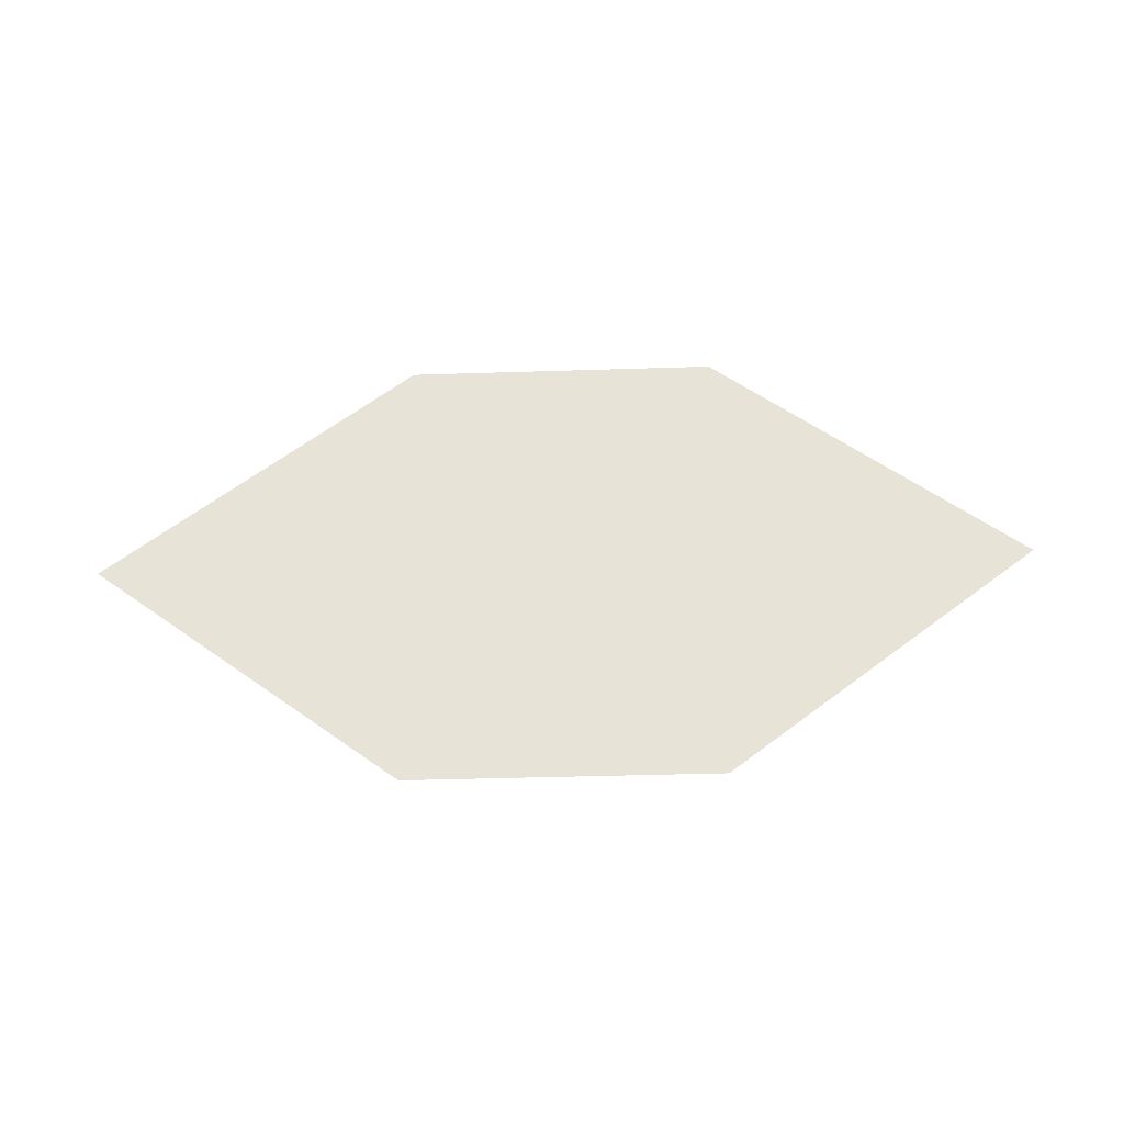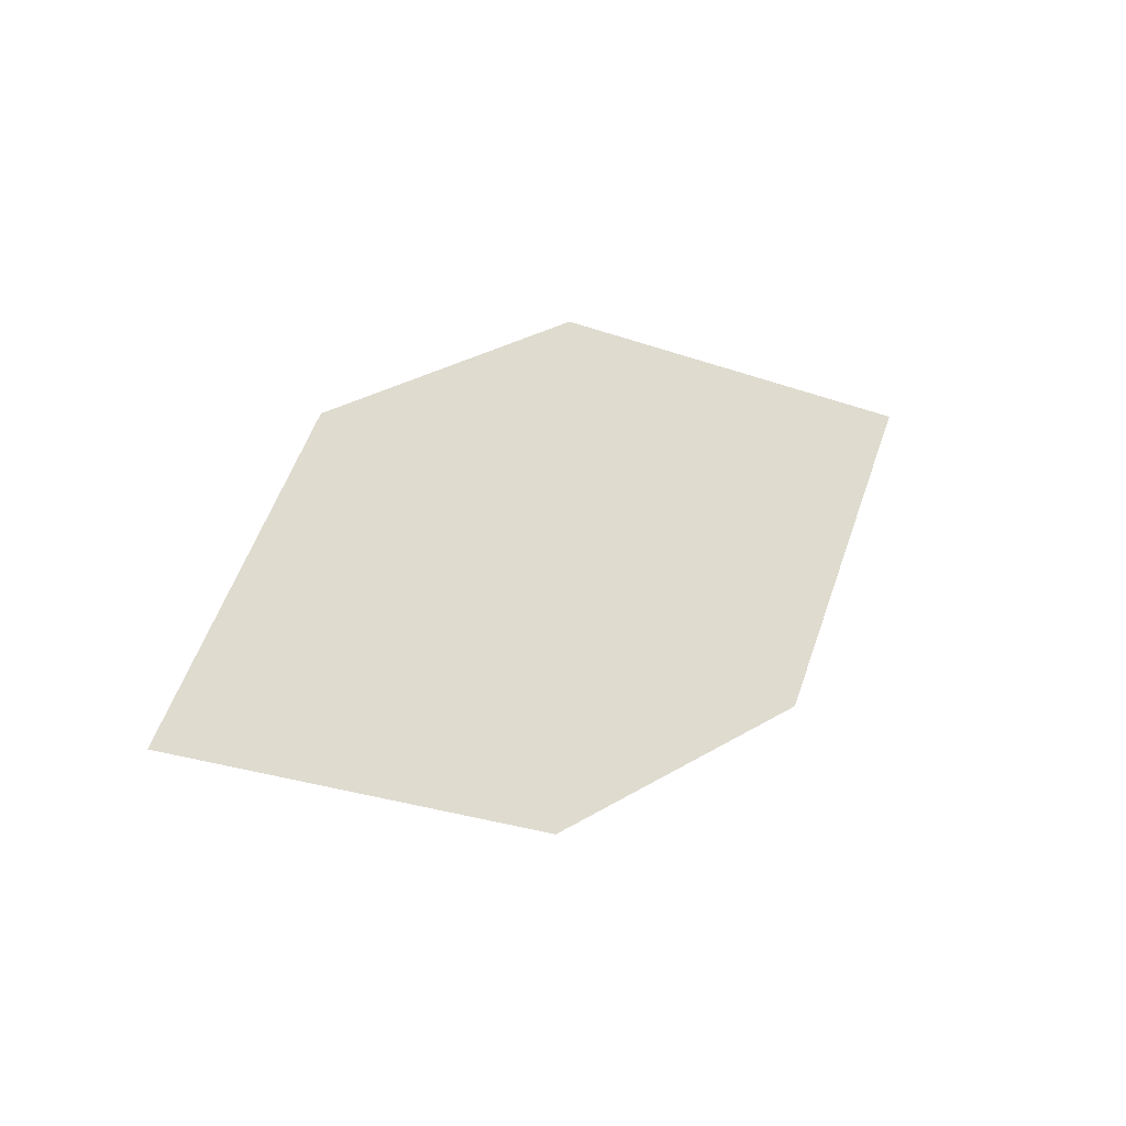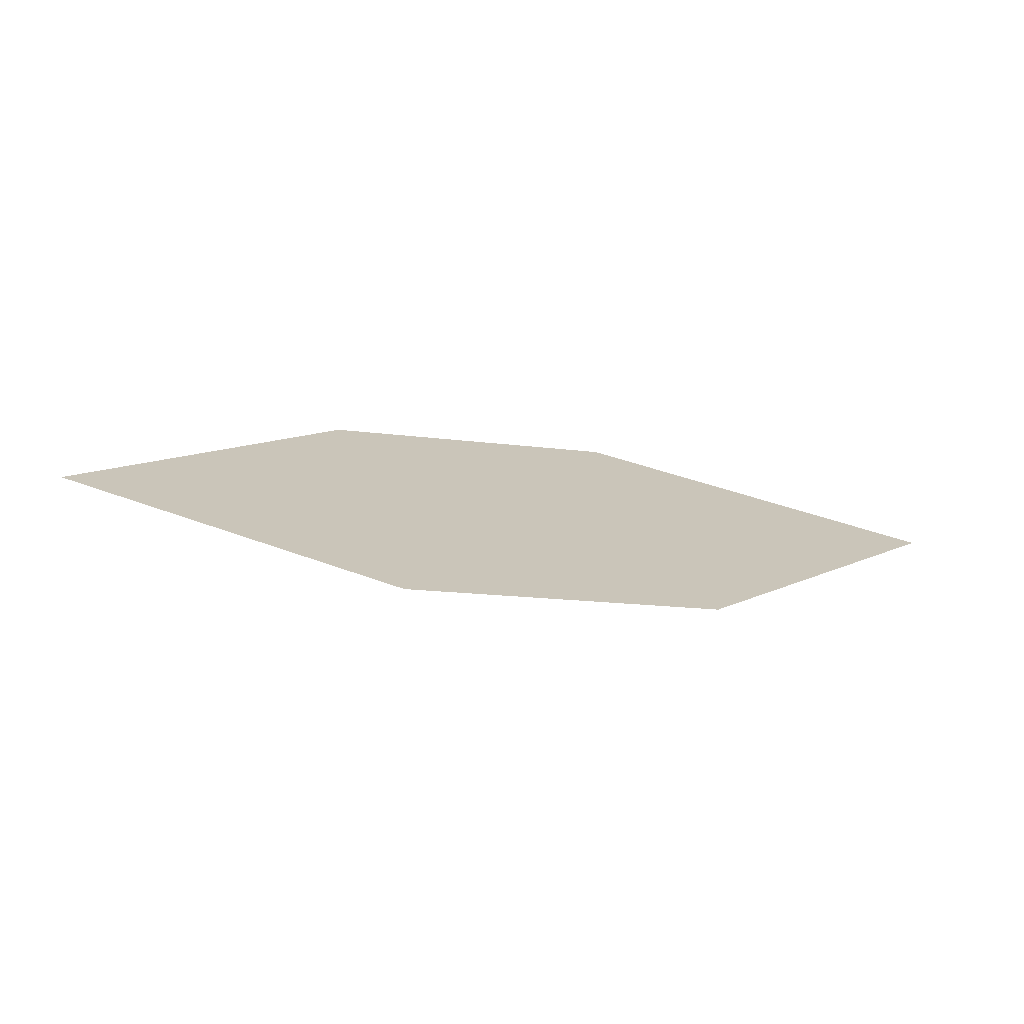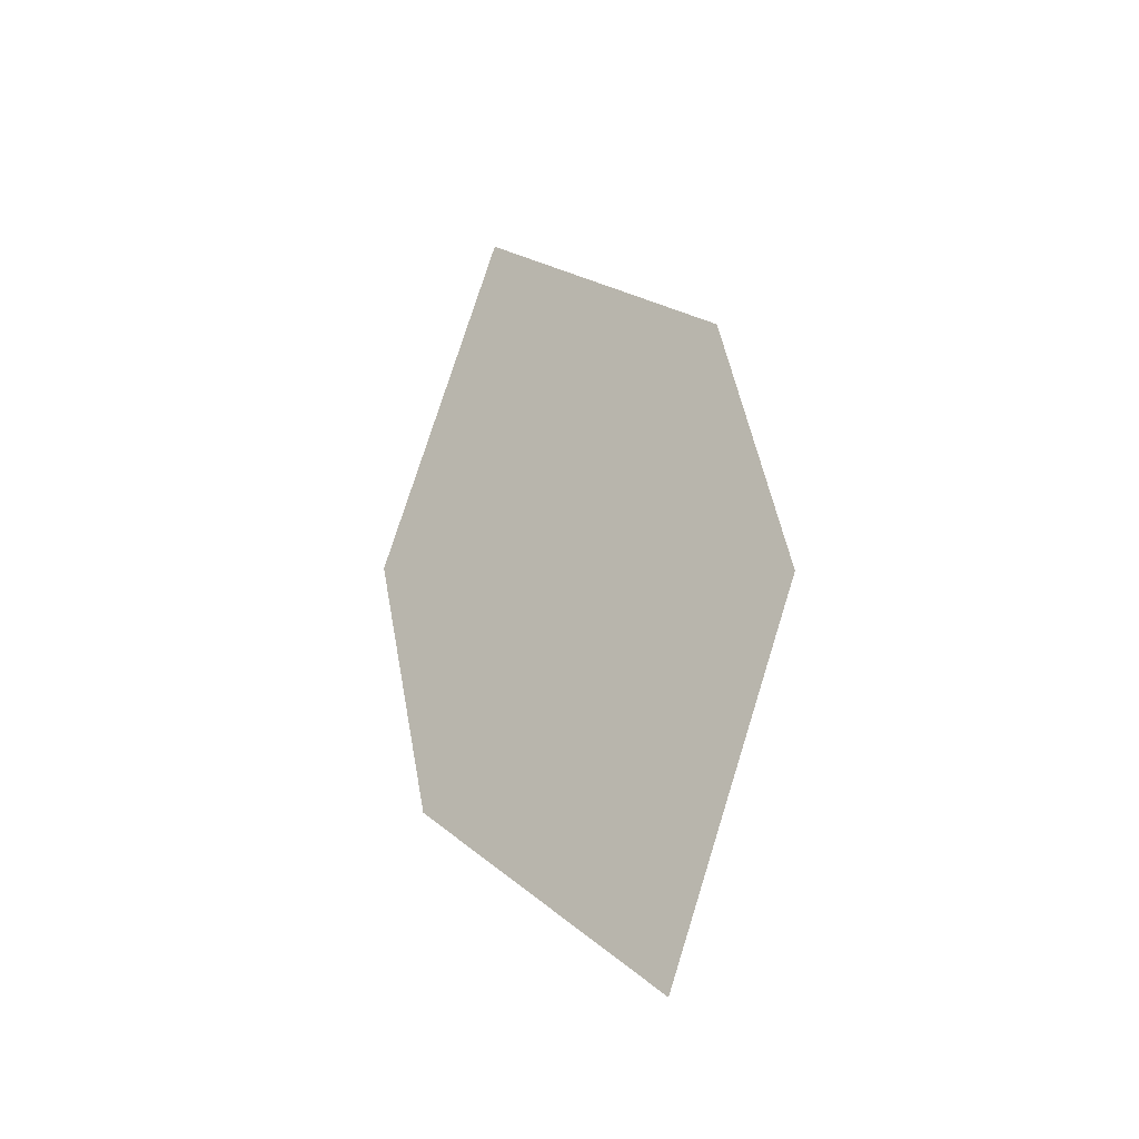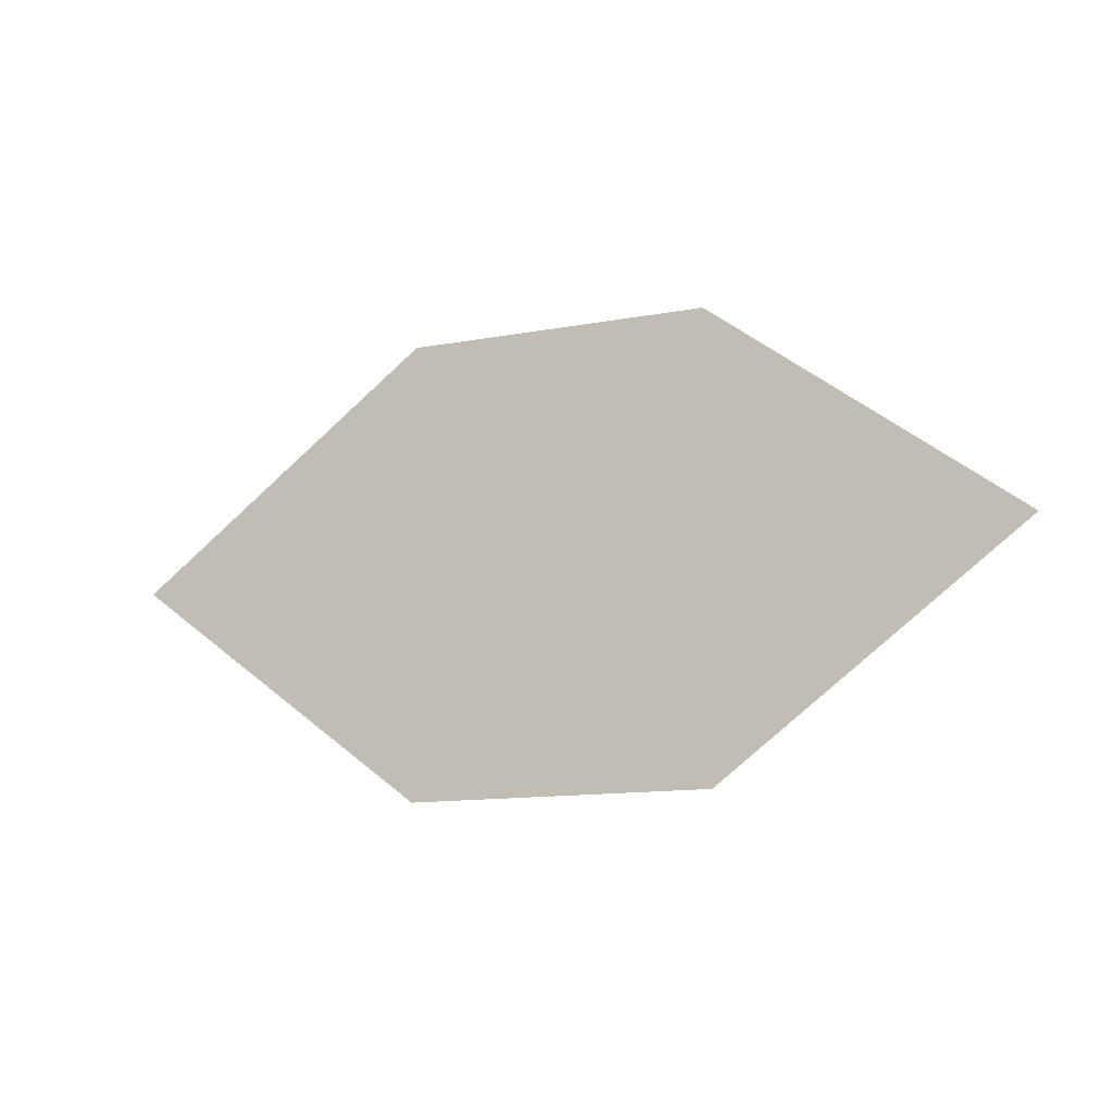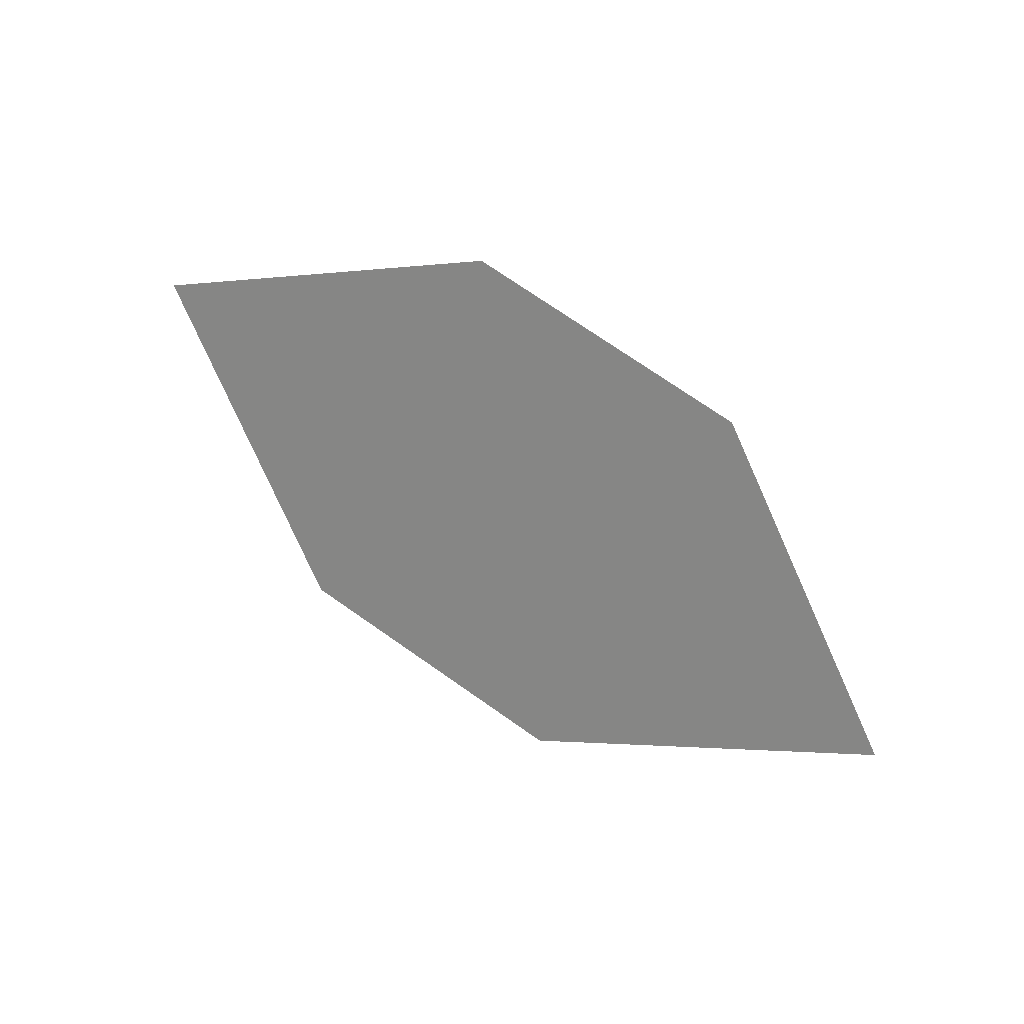
<metadata>
{"format":"obj","ext":"obj","renderer":"f3d","projection":"perspective","resolution":1024,"background":"white","views":[{"elev":18.9,"azim":-14.1,"up":"+Z"},{"elev":30.7,"azim":-54.2,"up":"+Z"},{"elev":70.1,"azim":-3.1,"up":"+Y"},{"elev":54.1,"azim":64.2,"up":"+Z"},{"elev":-55.0,"azim":15.6,"up":"+Y"},{"elev":78.0,"azim":19.3,"up":"+Z"}]}
</metadata>
<code>
o leaves.274
v 0.1587 -0.09938 2.612
v 0.1862 -0.09225 2.625
v 0.2311 -0.1194 2.615
v 0.1794 -0.1198 2.601
v 0.2036 -0.1265 2.602
v 0.2103 -0.09892 2.626
f 1 3 6 2
f 1 4 5 3

</code>
